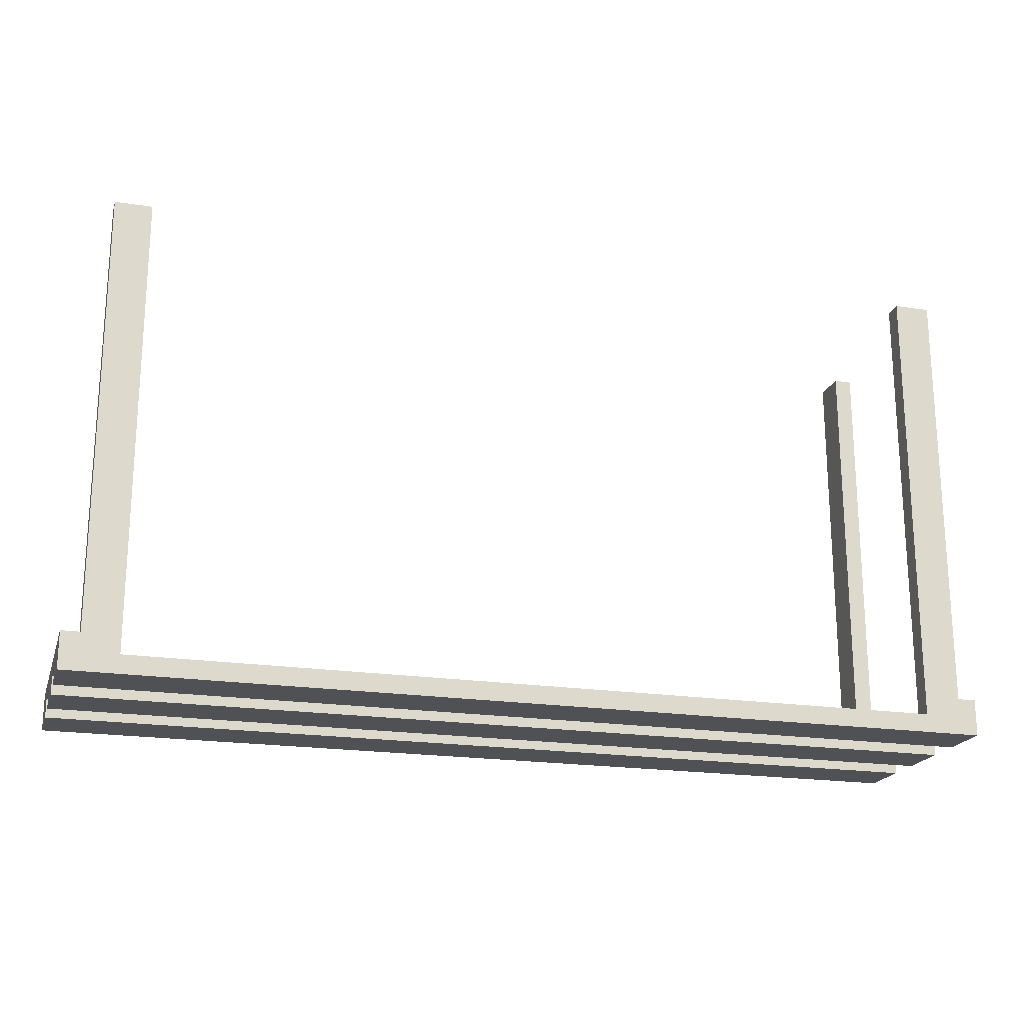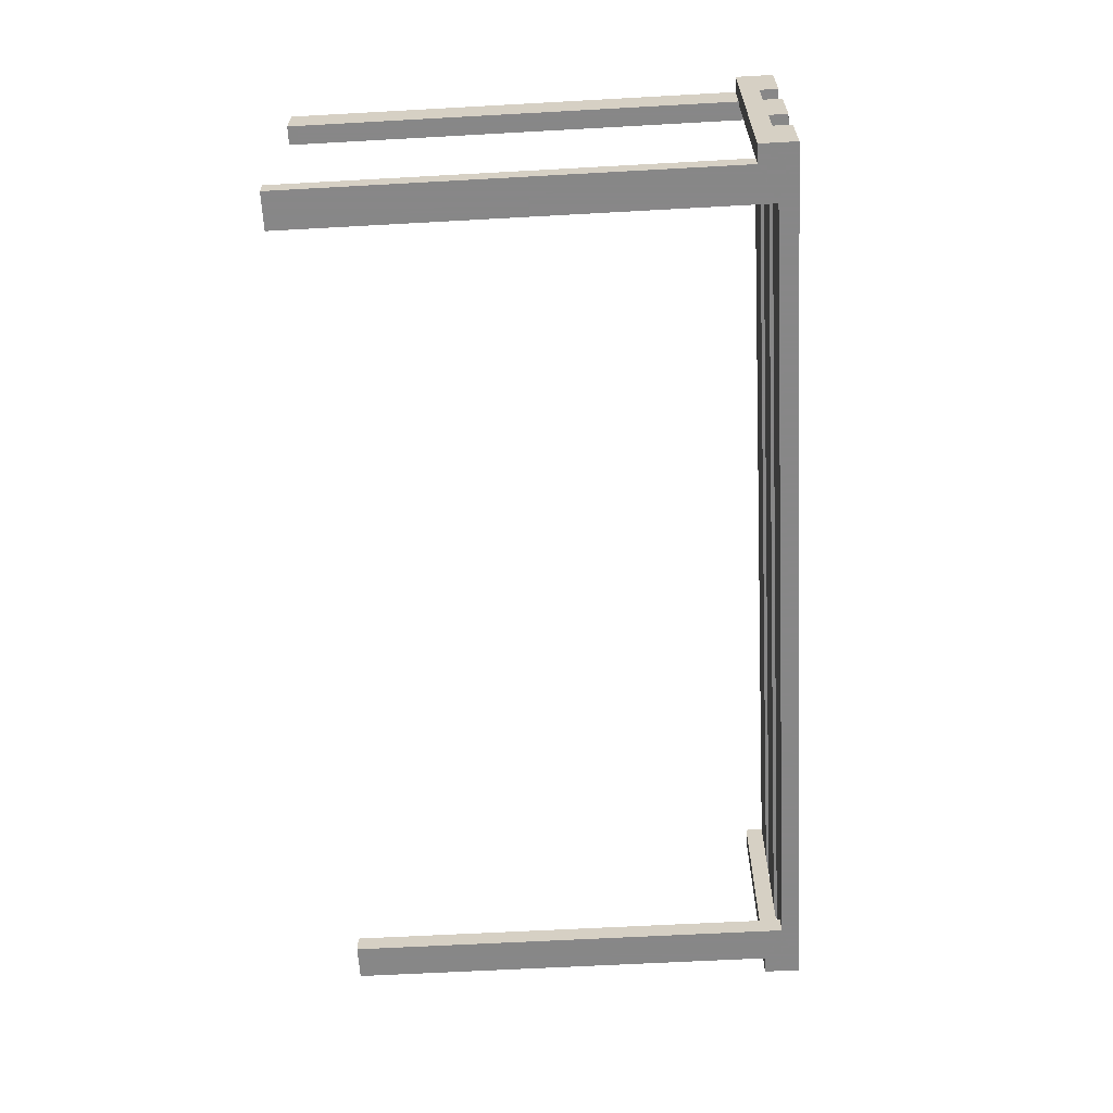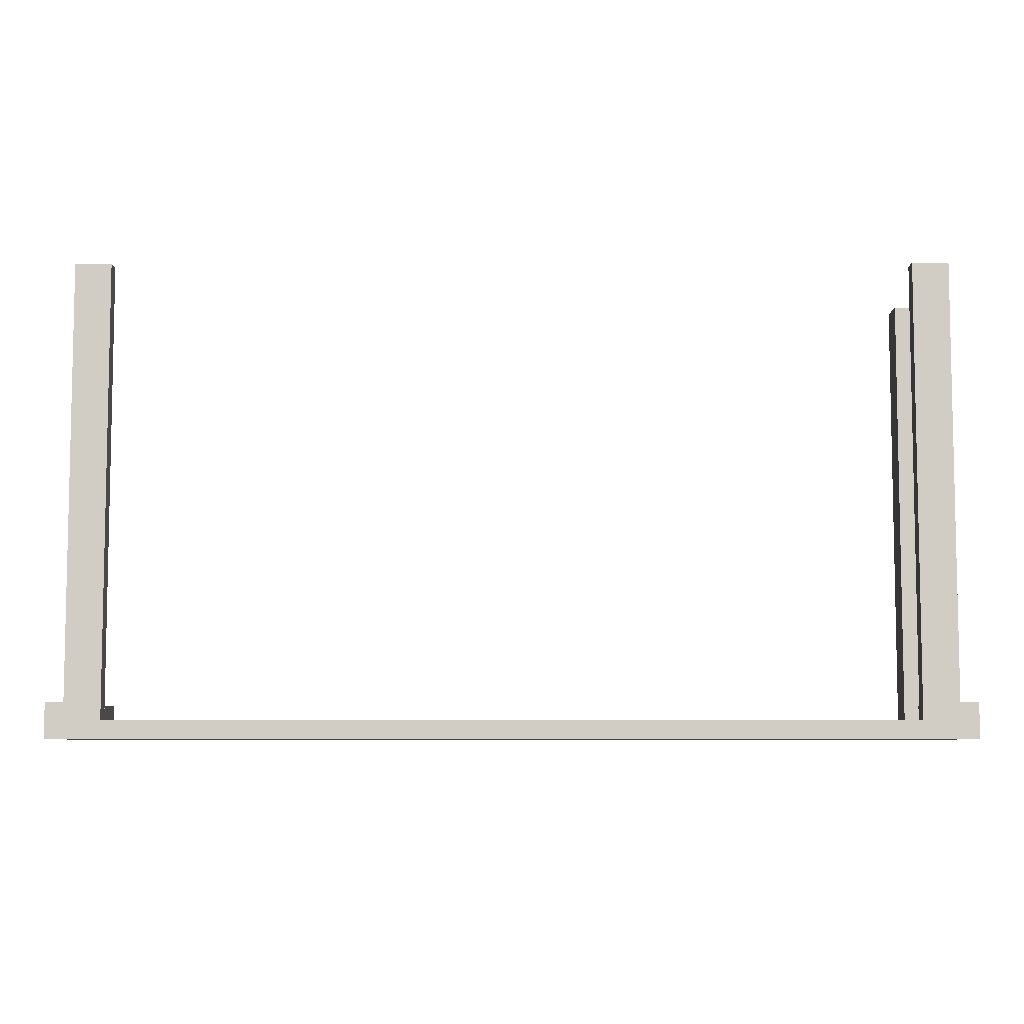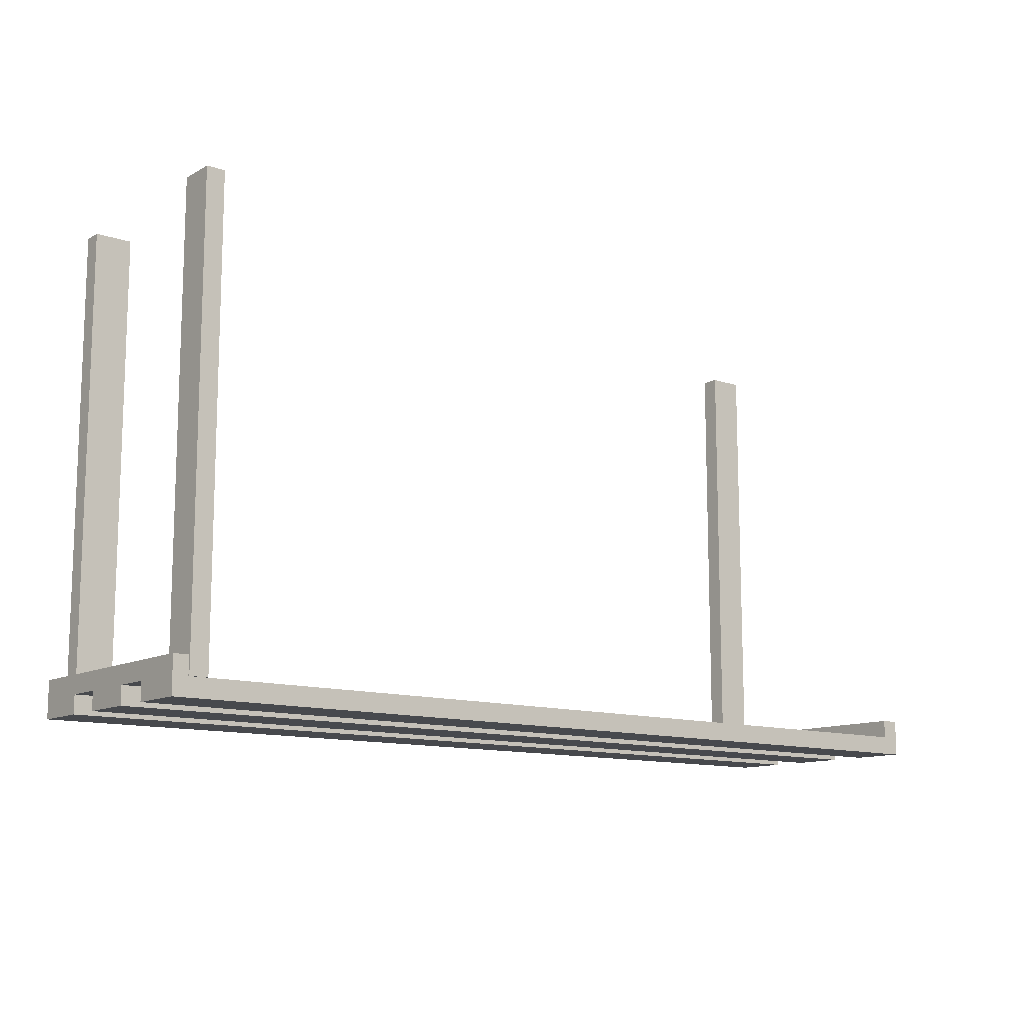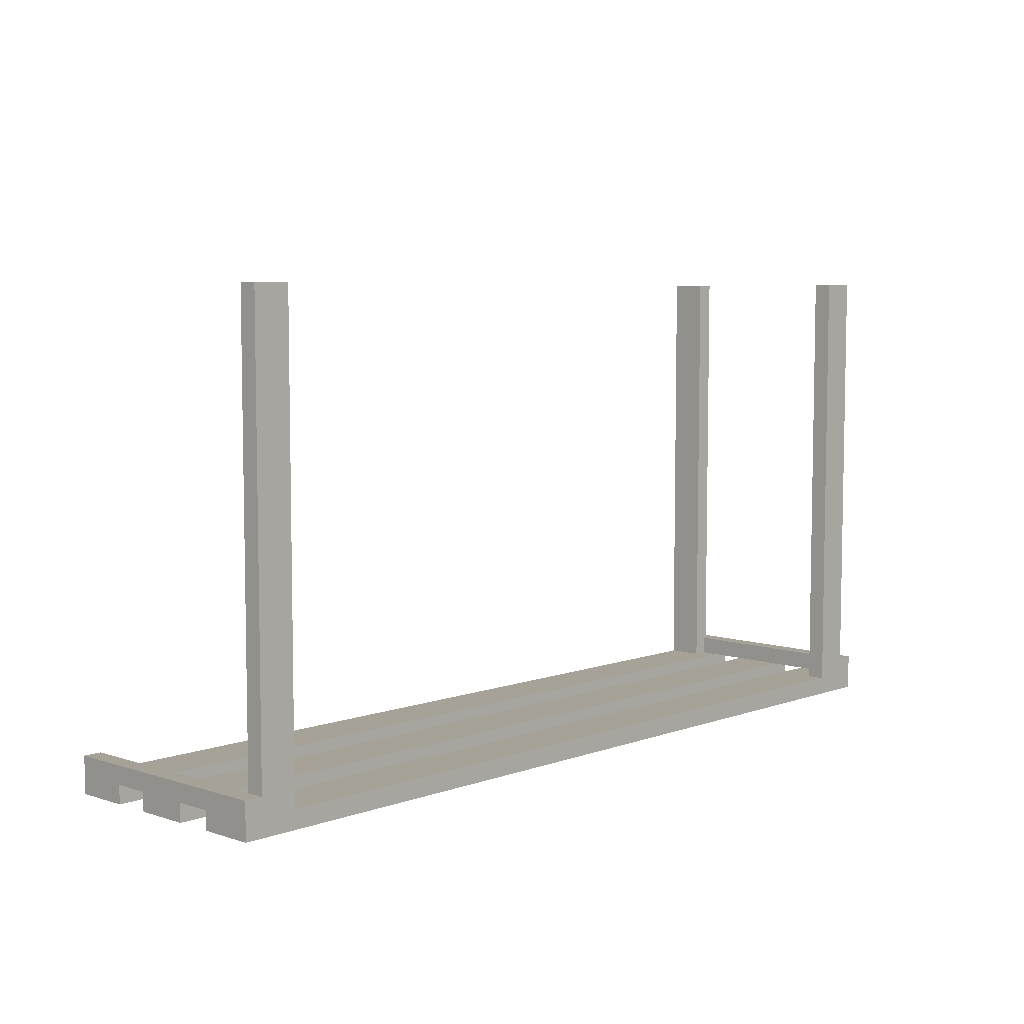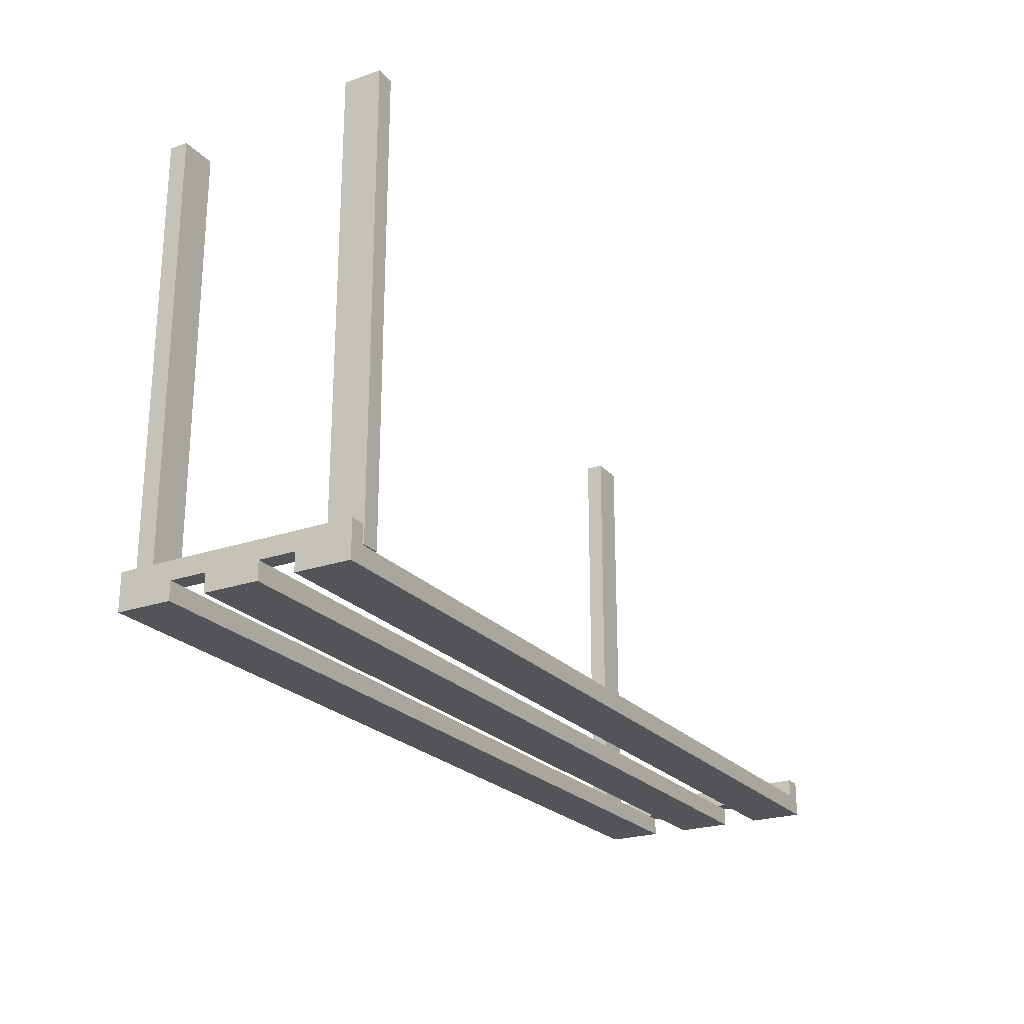
<metadata>
{"format":"obj","ext":"obj","renderer":"f3d","projection":"perspective","resolution":1024,"background":"white","views":[{"elev":-20.1,"azim":-15.9,"up":"+Z"},{"elev":-62.6,"azim":93.2,"up":"+Y"},{"elev":-6.8,"azim":0.3,"up":"+Z"},{"elev":-12.0,"azim":141.6,"up":"+Z"},{"elev":6.4,"azim":-46.6,"up":"+Z"},{"elev":-23.4,"azim":120.1,"up":"+Z"}]}
</metadata>
<code>
o obj_0
v -30 		16 		1.2
v -30 		16 		0
v 30 		16 		0
v 30 		16 		1.2
v 28.8 		16 		1.2
v 26.4 		16 		1.2
v -26.4 		16 		1.2
v -28.8 		16 		1.2
v 30 		19.6 		1.2
v 30 		19.6 		0
v -30 		19.6 		0
v -30 		19.6 		1.2
v -28.8 		19.6 		1.2
v 28.8 		19.6 		1.2
v -30 		22 		1.2
v -30 		22 		0
v 30 		22 		0
v 30 		22 		1.2
v 28.8 		22 		1.2
v -28.8 		22 		1.2
v 30 		25.6 		1.2
v 30 		25.6 		0
v -30 		25.6 		0
v -30 		25.6 		1.2
v -28.8 		25.6 		1.2
v 28.8 		25.6 		1.2
v -30 		28 		1.2
v -30 		28 		0
v 30 		28 		0
v 30 		28 		1.2
v 28.8 		28 		1.2
v -28.8 		28 		1.2
v 30 		31.6 		1.2
v 30 		31.6 		0
v -30 		31.6 		0
v -30 		31.6 		1.2
v -28.8 		31.6 		1.2
v 27.8 		31.6 		1.2
v 29 		31.6 		1.2
v 29 		31.7 		31.2
v 29 		31.7 		1.2
v 27.8 		31.7 		1.2
v 27.8 		31.7 		31.2
v 29 		31.6 		2.4
v 30 		31.6 		2.4
v -30 		31.6 		2.4
v -28.8 		31.6 		2.4
v 29 		29.3 		31.2
v 29 		29.3 		2.4
v 27.8 		29.3 		31.2
v 28.8 		29.3 		2.4
v -28.8 		17.2 		2.4
v -28.8 		17.2 		31.2
v -26.4 		17.2 		31.2
v 26.4 		17.2 		31.2
v 28.8 		17.2 		2.4
v 28.8 		16 		2.4
v 30 		16 		2.4
v -28.8 		16 		2.4
v -30 		16 		2.4
v 27.8 		29.3 		1.2
v 28.8 		29.3 		1.2
v -26.4 		17.2 		1.2
v -28.8 		17.2 		1.2
v 26.4 		17.2 		1.2
v 28.8 		17.2 		1.2
v -26.4 		16 		31.2
v -28.8 		16 		31.2
v 28.8 		17.2 		31.2
v 28.8 		16 		31.2
v 26.4 		16 		31.2
g group_0_15277357
f 5 6 3
f 4 5 3
f 2 3 6
f 6 7 2
f 7 8 2
f 1 2 8
f 11 13 10
f 12 13 11
f 13 14 10
f 9 10 14
f 17 19 16
f 18 19 17
f 19 20 16
f 15 16 20
f 23 25 22
f 24 25 23
f 25 26 22
f 21 22 26
f 29 31 28
f 30 31 29
f 31 32 28
f 27 28 32
f 37 38 35
f 36 37 35
f 34 35 38
f 38 39 34
f 33 34 39
f 4 3 10
f 4 10 9
f 18 17 22
f 18 22 21
f 30 29 34
f 30 34 33
f 20 19 25
f 12 11 2
f 12 2 1
f 26 25 19
f 24 23 16
f 24 16 15
f 36 35 28
f 36 28 27
f 32 31 61
f 38 37 61
f 32 61 37
f 62 61 31
f 3 2 11
f 3 11 10
f 17 16 23
f 17 23 22
f 29 28 35
f 29 35 34
f 65 13 63
f 66 14 65
f 64 63 13
f 13 65 14
f 7 6 65
f 7 65 63
g group_0_16089887
f 40 41 42
f 40 42 43
f 48 49 44
f 49 48 51
f 50 51 48
f 52 53 54
f 61 50 38
f 50 61 51
f 62 51 61
f 64 52 63
f 54 63 52
f 55 56 65
f 63 54 7
f 68 59 67
f 7 67 59
f 66 65 56
f 69 56 55
f 57 70 71
f 57 71 6
f 53 68 67
f 53 67 54
f 7 59 8
f 70 55 71
f 69 55 70
f 5 57 6
f 70 57 56
f 70 56 69
f 54 67 7
f 68 53 52
f 68 52 59
f 55 6 71
f 48 44 40
f 41 40 44
f 41 44 39
f 50 43 38
f 42 38 43
f 40 43 50
f 40 50 48
f 6 55 65
f 41 39 38
f 41 38 42
g group_0_16768282
f 33 39 44
f 33 44 45
f 46 47 37
f 46 37 36
f 46 60 52
f 46 52 47
f 59 52 60
f 58 57 5
f 58 5 4
f 8 59 60
f 8 60 1
f 49 56 58
f 58 45 49
f 44 49 45
f 49 51 56
f 57 58 56
f 4 9 58
f 9 18 58
f 45 58 18
f 45 18 21
f 45 21 30
f 45 30 33
f 51 62 31
f 51 31 26
f 51 26 19
f 14 56 19
f 66 56 14
f 51 19 56
f 24 27 32
f 24 32 25
f 36 27 46
f 27 24 46
f 60 46 24
f 60 24 15
f 60 15 12
f 60 12 1
f 52 64 13
f 52 13 20
f 52 20 25
f 32 47 25
f 37 47 32
f 52 25 47
f 18 9 14
f 18 14 19
f 12 15 20
f 12 20 13
f 30 21 26
f 30 26 31

</code>
